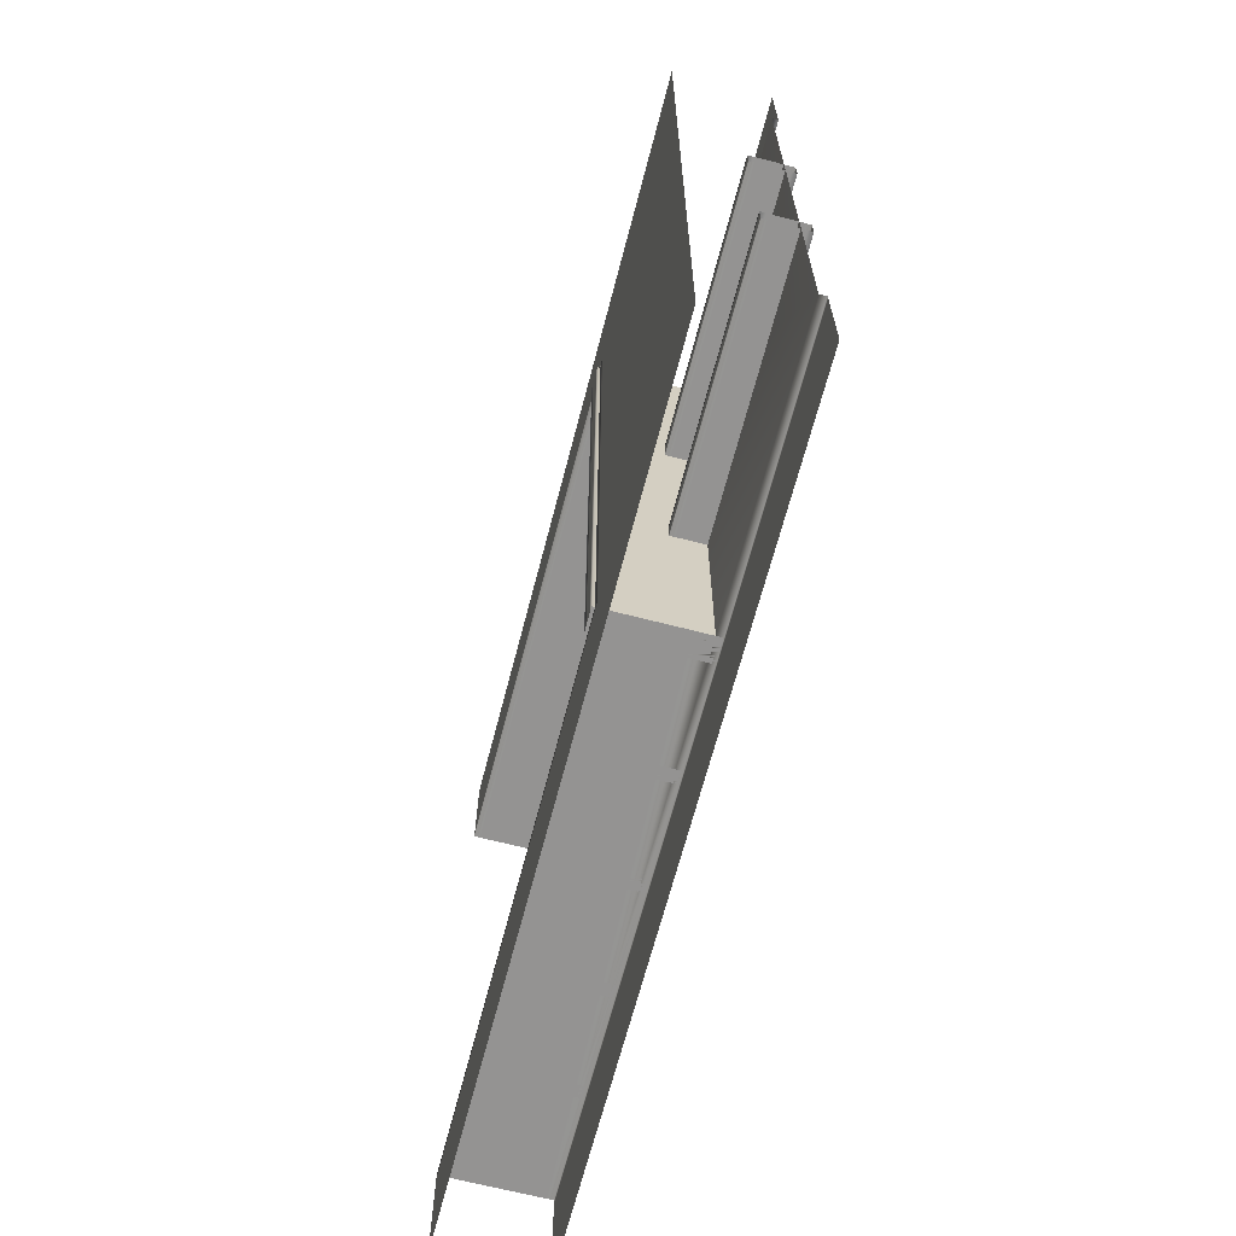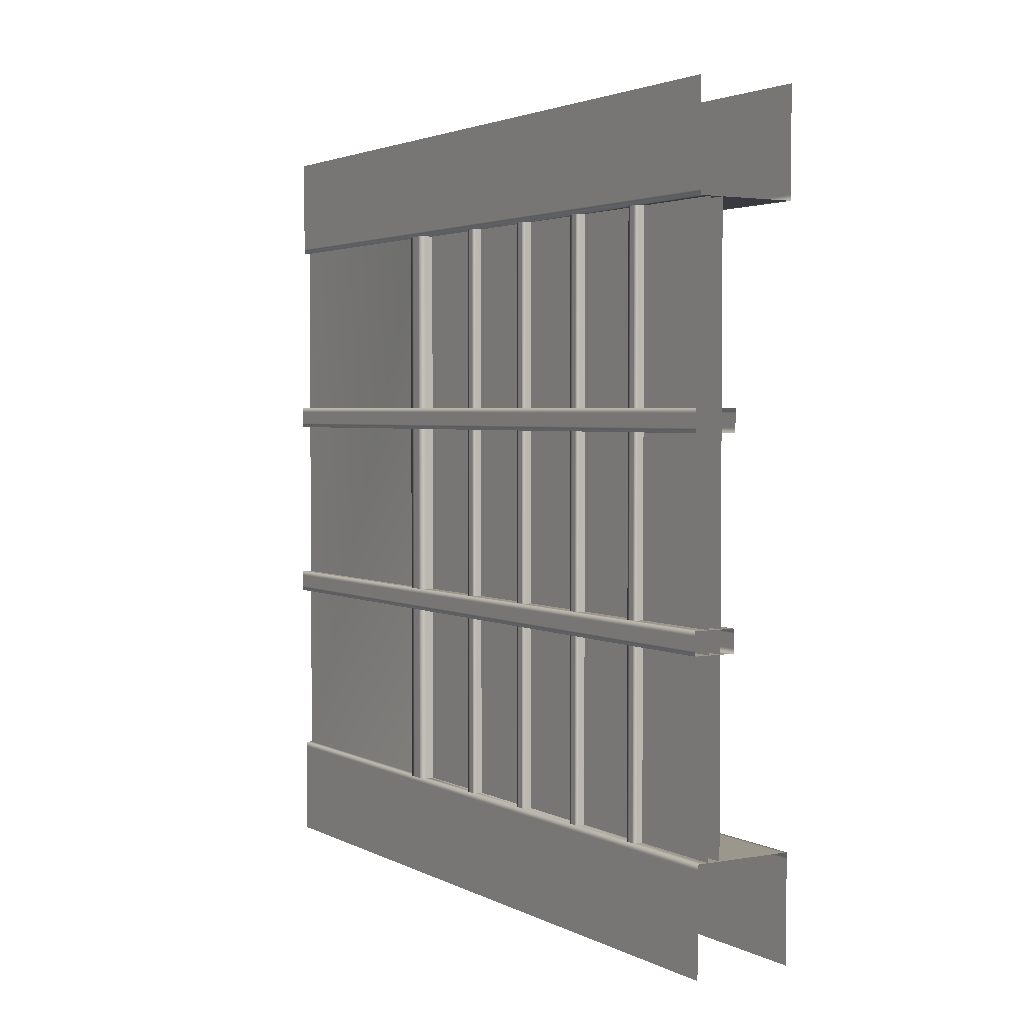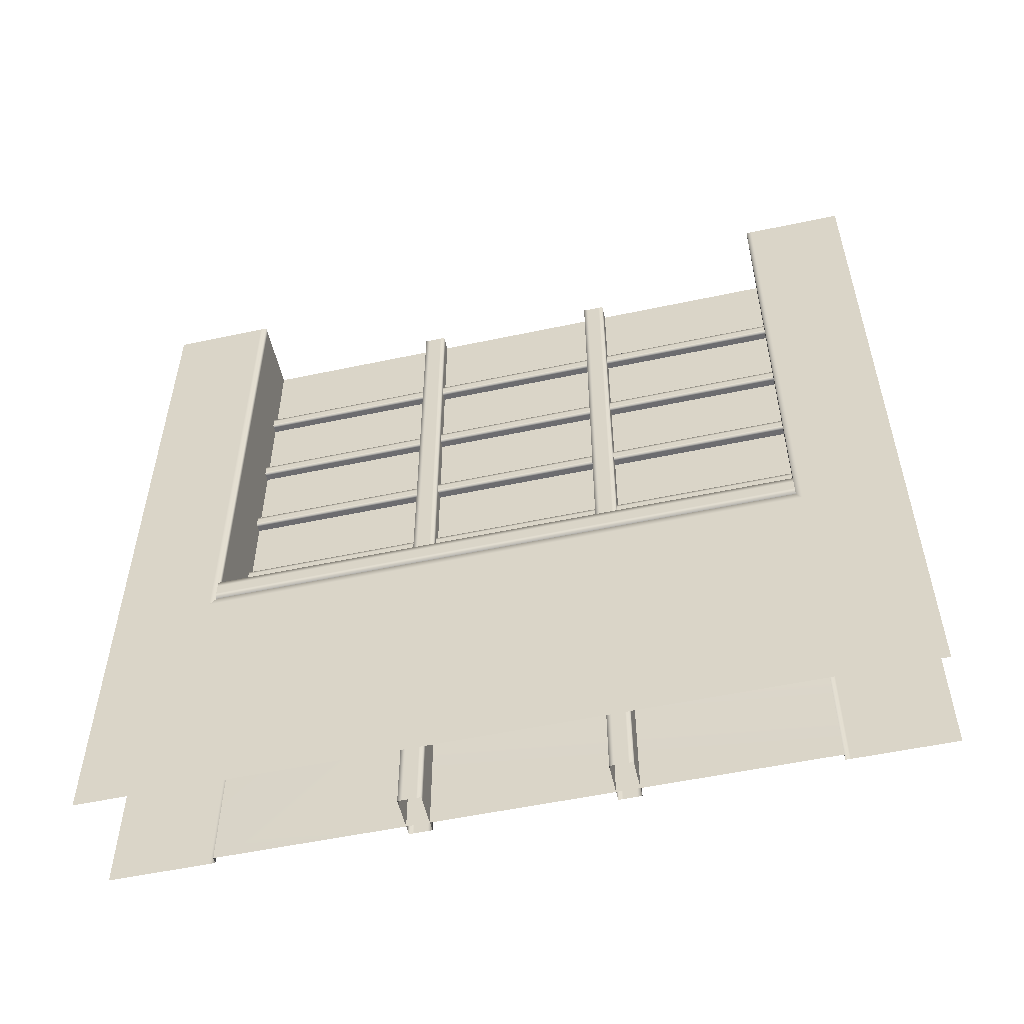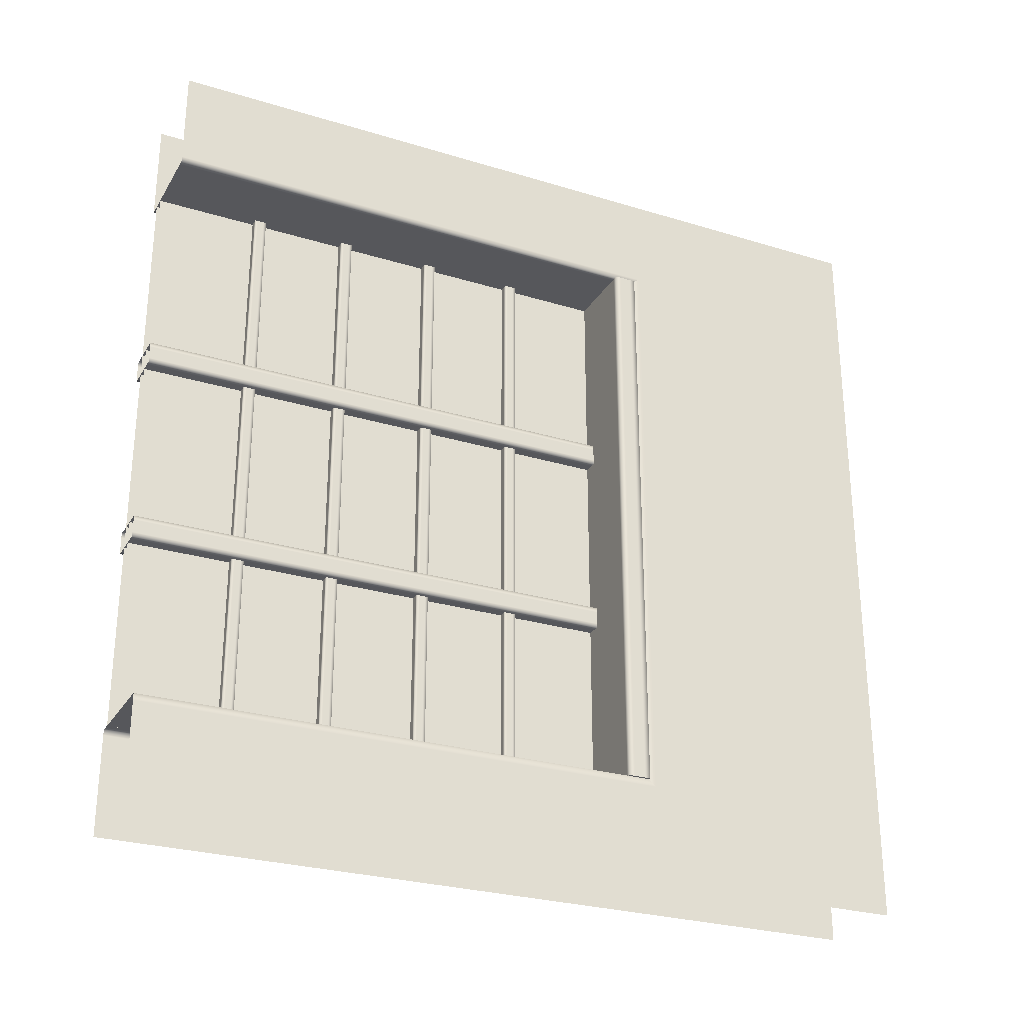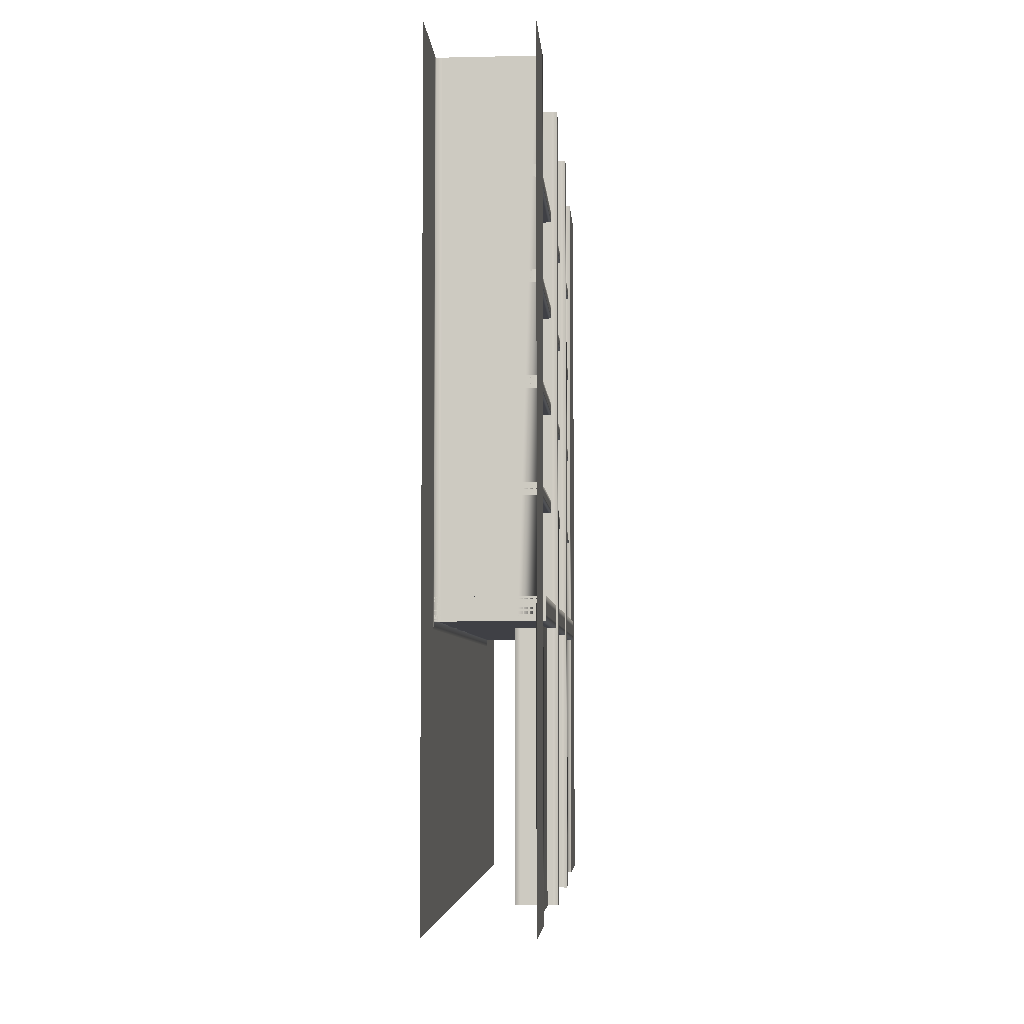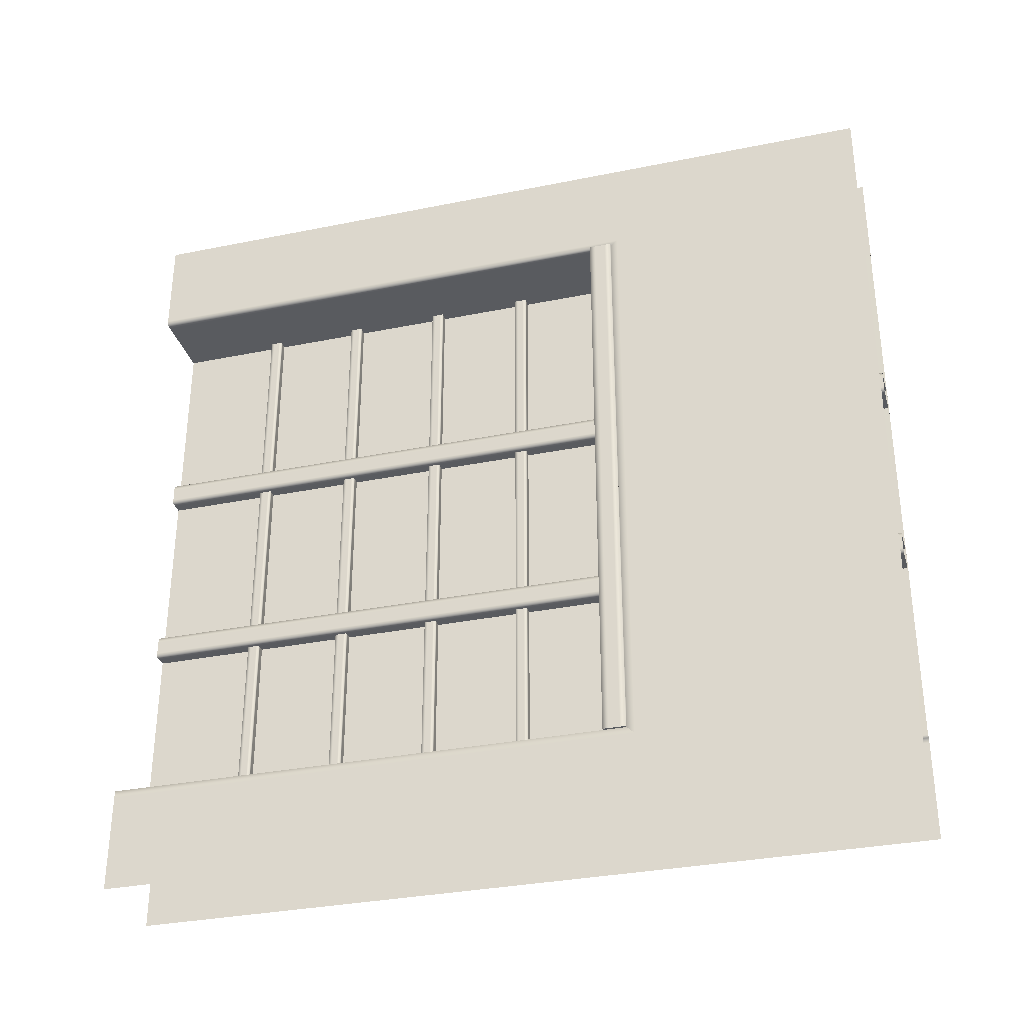
<metadata>
{"format":"obj","ext":"obj","renderer":"f3d","projection":"perspective","resolution":1024,"background":"white","views":[{"elev":-66.8,"azim":-14.6,"up":"+Z"},{"elev":2.8,"azim":148.8,"up":"+Z"},{"elev":-53.8,"azim":-77.2,"up":"+Y"},{"elev":-27.4,"azim":-115.2,"up":"+Z"},{"elev":-5.2,"azim":4.0,"up":"+Y"},{"elev":-32.7,"azim":-74.3,"up":"+Z"}]}
</metadata>
<code>
g default
v -50 0 0
v 0 0 0
v -50 400 0
v 0 400 0
v -50 400 -400
v 0 400 -400
v -50 0 -400
v 0 0 -400
v -50 400 -52.33
v -50 400 -347.7
v -2e-06 400 -52.33
v -2e-06 400 -347.7
v 0 136.6 0
v 0 136.6 -400
v -50 136.6 -52.33
v 0 136.6 -347.7
v -50 136.6 -347.7
v 0 136.6 -52.33
v -11.84 136.6 -52.33
v -11.84 136.6 -347.7
v -11.84 400 -347.7
v -11.84 400 -52.33
v -3.271 400 -52.33
v -3.271 400 -347.7
v -51.33 136.6 -52.33
v 1.326 136.6 -52.33
v -51.33 148 -52.33
v 1.326 148 -52.33
v -51.33 148 -347.7
v 1.326 148 -347.7
v -51.33 136.6 -347.7
v 1.326 136.6 -347.7
v -19.52 0.2248 -145.2
v 2.01 0.2248 -145.2
v -19.52 0.2248 -156.4
v 2.01 0.2248 -156.4
v -19.52 0.2248 -243.6
v 2.01 0.2248 -243.6
v -19.52 0.2248 -254.8
v 2.01 0.2248 -254.8
v -19.52 400 -145.2
v 2.01 400 -145.2
v -19.52 400 -156.4
v 2.01 400 -156.4
v -19.52 400 -243.6
v 2.01 400 -243.6
v -19.52 400 -254.8
v 2.01 400 -254.8
v -16.42 194.3 -52.33
v -1.097 194.3 -52.33
v -16.42 200.4 -52.33
v -1.097 200.4 -52.33
v -16.42 200.4 -347.7
v -1.097 200.4 -347.7
v -16.42 194.3 -347.7
v -1.097 194.3 -347.7
v -16.42 243.7 -52.33
v -1.097 243.7 -52.33
v -16.42 249.8 -52.33
v -1.097 249.8 -52.33
v -16.42 249.8 -347.7
v -1.097 249.8 -347.7
v -16.42 243.7 -347.7
v -1.097 243.7 -347.7
v -16.42 293.1 -52.33
v -1.097 293.1 -52.33
v -16.42 299.2 -52.33
v -1.097 299.2 -52.33
v -16.42 299.2 -347.7
v -1.097 299.2 -347.7
v -16.42 293.1 -347.7
v -1.097 293.1 -347.7
v -16.42 342.5 -52.33
v -1.097 342.5 -52.33
v -16.42 348.6 -52.33
v -1.097 348.6 -52.33
v -16.42 348.6 -347.7
v -1.097 348.6 -347.7
v -16.42 342.5 -347.7
v -1.097 342.5 -347.7
v -5.682 400 -52.33
v -5.682 148 -52.33
v -5.682 400 -347.7
v -5.682 148 -347.7
v -11.84 400 -52.33
v -11.84 148 -52.33
v -11.84 400 -347.7
v -11.84 148 -347.7
v 0 0 -347.7
v 0 0 -52.33
v -3.271 136.6 -347.7
v -3.271 0 -347.7
v -3.271 136.6 -52.33
v -3.271 0 -52.33
v -48.43 136.6 -52.33
v -48.43 136.6 -347.7
v -48.43 148 -347.7
v -48.43 148 -52.33
v -1.57 136.6 -52.33
v -1.57 136.6 -347.7
v -1.57 148 -347.7
v -1.57 148 -52.33
v -15.02 194.3 -52.33
v -15.02 194.3 -347.7
v -15.02 200.4 -347.7
v -15.02 200.4 -52.33
v -2.502 194.3 -52.33
v -2.502 194.3 -347.7
v -2.502 200.4 -347.7
v -2.502 200.4 -52.33
v -15.02 243.7 -52.33
v -15.02 243.7 -347.7
v -15.02 249.8 -347.7
v -15.02 249.8 -52.33
v -2.502 243.7 -52.33
v -2.502 243.7 -347.7
v -2.502 249.8 -347.7
v -2.502 249.8 -52.33
v -15.02 293.1 -52.33
v -15.02 293.1 -347.7
v -15.02 299.2 -347.7
v -15.02 299.2 -52.33
v -2.502 293.1 -52.33
v -2.502 293.1 -347.7
v -2.502 299.2 -347.7
v -2.502 299.2 -52.33
v -15.02 342.5 -52.33
v -15.02 342.5 -347.7
v -15.02 348.6 -347.7
v -15.02 348.6 -52.33
v -2.502 342.5 -52.33
v -2.502 342.5 -347.7
v -2.502 348.6 -347.7
v -2.502 348.6 -52.33
v -51.33 139.5 -52.33
v -48.43 139.5 -52.33
v -1.57 139.5 -52.33
v 1.326 139.5 -52.33
v 1.326 139.5 -347.7
v -1.57 139.5 -347.7
v -48.43 139.5 -347.7
v -51.33 139.5 -347.7
v -51.33 145 -52.33
v -48.43 145 -52.33
v -1.57 145 -52.33
v 1.326 145 -52.33
v 1.326 145 -347.7
v -1.57 145 -347.7
v -48.43 145 -347.7
v -51.33 145 -347.7
v -16.42 195.9 -52.33
v -15.02 195.9 -52.33
v -2.502 195.9 -52.33
v -1.097 195.9 -52.33
v -1.097 195.9 -347.7
v -2.502 195.9 -347.7
v -15.02 195.9 -347.7
v -16.42 195.9 -347.7
v -16.42 198.8 -52.33
v -15.02 198.8 -52.33
v -2.502 198.8 -52.33
v -1.097 198.8 -52.33
v -1.097 198.8 -347.7
v -2.502 198.8 -347.7
v -15.02 198.8 -347.7
v -16.42 198.8 -347.7
v -16.42 245.3 -52.33
v -15.02 245.3 -52.33
v -2.502 245.3 -52.33
v -1.097 245.3 -52.33
v -1.097 245.3 -347.7
v -2.502 245.3 -347.7
v -15.02 245.3 -347.7
v -16.42 245.3 -347.7
v -16.42 248.2 -52.33
v -15.02 248.2 -52.33
v -2.502 248.2 -52.33
v -1.097 248.2 -52.33
v -1.097 248.2 -347.7
v -2.502 248.2 -347.7
v -15.02 248.2 -347.7
v -16.42 248.2 -347.7
v -16.42 294.7 -52.33
v -15.02 294.7 -52.33
v -2.502 294.7 -52.33
v -1.097 294.7 -52.33
v -1.097 294.7 -347.7
v -2.502 294.7 -347.7
v -15.02 294.7 -347.7
v -16.42 294.7 -347.7
v -16.42 297.6 -52.33
v -15.02 297.6 -52.33
v -2.502 297.6 -52.33
v -1.097 297.6 -52.33
v -1.097 297.6 -347.7
v -2.502 297.6 -347.7
v -15.02 297.6 -347.7
v -16.42 297.6 -347.7
v -16.42 344.1 -52.33
v -15.02 344.1 -52.33
v -2.502 344.1 -52.33
v -1.097 344.1 -52.33
v -1.097 344.1 -347.7
v -2.502 344.1 -347.7
v -15.02 344.1 -347.7
v -16.42 344.1 -347.7
v -16.42 347 -52.33
v -15.02 347 -52.33
v -2.502 347 -52.33
v -1.097 347 -52.33
v -1.097 347 -347.7
v -2.502 347 -347.7
v -15.02 347 -347.7
v -16.42 347 -347.7
v -16.81 0.2248 -156.4
v -16.81 400 -156.4
v -0.6996 0.2248 -156.4
v -0.6996 400 -156.4
v -16.81 0.2248 -243.6
v -16.81 400 -243.6
v -0.6996 0.2248 -243.6
v -0.6996 400 -243.6
v -16.81 0.2248 -254.8
v -16.81 400 -254.8
v -0.6996 0.2248 -254.8
v -0.6996 400 -254.8
v -19.52 0.2248 -252.5
v -19.52 400 -252.5
v -19.52 0.2248 -246
v -19.52 400 -246
v 2.01 0.2248 -252.5
v 2.01 400 -252.5
v 2.01 0.2248 -246
v 2.01 400 -246
v -16.78 0.2248 -145.2
v -16.78 400 -145.2
v -0.7355 0.2248 -145.2
v -0.7355 400 -145.2
v -19.52 0.2248 -154
v -19.52 400 -154
v -19.52 0.2248 -147.5
v -19.52 400 -147.5
v 2.01 0.2248 -154
v 2.01 400 -154
v 2.01 0.2248 -147.5
v 2.01 400 -147.5
v -46.89 400 -347.7
v -46.89 136.6 -347.7
v -46.89 136.6 -52.33
v -46.89 400 -52.33
v -50 400 -49.5
v -50 132.9 -49.5
v -50 400 -351.1
v -50 132.9 -351.1
v 0 0 -350.4
v 0 136.6 -350.4
v -2e-06 400 -350.4
v -2e-06 400 -49.75
v 0 136.6 -49.75
v 0 0 -49.75
g BuildingD_Top_Wall_VarA_LOD0 BuildingD_Top_Wall_VarA_mdl
f 253 254 17 10
f 258 259 18 11
f 255 256 16 89
f 1 252 254 7
f 16 256 257 12
f 1 3 251 252
f 248 249 19 20
f 24 21 20 91
f 20 21 247 248
f 249 250 22 19
f 23 93 19 22
f 16 12 24 91
f 102 145 146 28
f 30 101 102 28
f 147 148 101 30
f 99 100 32 26
f 146 147 30 28
f 27 29 150 143
f 235 236 41 33
f 245 246 42 34
f 239 240 43 35
f 219 220 45 37
f 233 234 46 38
f 227 228 47 39
f 217 218 44 36
f 225 226 48 40
f 110 161 162 52
f 54 109 110 52
f 163 164 109 54
f 107 108 56 50
f 162 163 54 52
f 51 53 166 159
f 118 177 178 60
f 62 117 118 60
f 179 180 117 62
f 115 116 64 58
f 178 179 62 60
f 59 61 182 175
f 126 193 194 68
f 70 125 126 68
f 195 196 125 70
f 123 124 72 66
f 194 195 70 68
f 67 69 198 191
f 134 209 210 76
f 78 133 134 76
f 211 212 133 78
f 131 132 80 74
f 210 211 78 76
f 75 77 214 207
f 81 82 84 83
f 85 87 88 86
f 92 91 93 94
f 259 260 90 18
f 89 16 91 92
f 18 90 94 93
f 93 23 11 18
f 25 31 96 95
f 29 97 149 150
f 98 97 29 27
f 143 144 98 27
f 95 96 100 99
f 148 149 97 101
f 102 101 97 98
f 98 144 145 102
f 49 55 104 103
f 53 105 165 166
f 106 105 53 51
f 159 160 106 51
f 103 104 108 107
f 164 165 105 109
f 110 109 105 106
f 106 160 161 110
f 57 63 112 111
f 61 113 181 182
f 114 113 61 59
f 175 176 114 59
f 111 112 116 115
f 180 181 113 117
f 118 117 113 114
f 114 176 177 118
f 65 71 120 119
f 69 121 197 198
f 122 121 69 67
f 191 192 122 67
f 119 120 124 123
f 196 197 121 125
f 126 125 121 122
f 122 192 193 126
f 73 79 128 127
f 77 129 213 214
f 130 129 77 75
f 207 208 130 75
f 127 128 132 131
f 212 213 129 133
f 134 133 129 130
f 130 208 209 134
f 25 95 136 135
f 137 136 95 99
f 138 137 99 26
f 26 32 139 138
f 100 140 139 32
f 96 141 140 100
f 142 141 96 31
f 135 142 31 25
f 135 136 144 143
f 145 144 136 137
f 146 145 137 138
f 138 139 147 146
f 139 140 148 147
f 140 141 149 148
f 150 149 141 142
f 143 150 142 135
f 49 103 152 151
f 153 152 103 107
f 154 153 107 50
f 50 56 155 154
f 108 156 155 56
f 104 157 156 108
f 158 157 104 55
f 151 158 55 49
f 151 152 160 159
f 161 160 152 153
f 162 161 153 154
f 154 155 163 162
f 155 156 164 163
f 156 157 165 164
f 166 165 157 158
f 159 166 158 151
f 57 111 168 167
f 169 168 111 115
f 170 169 115 58
f 58 64 171 170
f 116 172 171 64
f 112 173 172 116
f 174 173 112 63
f 167 174 63 57
f 167 168 176 175
f 177 176 168 169
f 178 177 169 170
f 170 171 179 178
f 171 172 180 179
f 172 173 181 180
f 182 181 173 174
f 175 182 174 167
f 65 119 184 183
f 185 184 119 123
f 186 185 123 66
f 66 72 187 186
f 124 188 187 72
f 120 189 188 124
f 190 189 120 71
f 183 190 71 65
f 183 184 192 191
f 193 192 184 185
f 194 193 185 186
f 186 187 195 194
f 187 188 196 195
f 188 189 197 196
f 198 197 189 190
f 191 198 190 183
f 73 127 200 199
f 201 200 127 131
f 202 201 131 74
f 74 80 203 202
f 132 204 203 80
f 128 205 204 132
f 206 205 128 79
f 199 206 79 73
f 199 200 208 207
f 209 208 200 201
f 210 209 201 202
f 202 203 211 210
f 203 204 212 211
f 204 205 213 212
f 214 213 205 206
f 207 214 206 199
f 43 216 215 35
f 215 216 218 217
f 221 222 220 219
f 46 222 221 38
f 47 224 223 39
f 223 224 226 225
f 229 230 228 227
f 37 45 230 229
f 48 232 231 40
f 231 232 234 233
f 237 238 236 235
f 42 238 237 34
f 241 242 240 239
f 33 41 242 241
f 44 244 243 36
f 243 244 246 245
f 248 247 10 17
f 17 15 249 248
f 15 9 250 249
f 15 252 251 9
f 253 5 7 254
f 254 252 15 17
f 8 14 256 255
f 257 256 14 6
f 4 13 259 258
f 2 260 259 13

</code>
